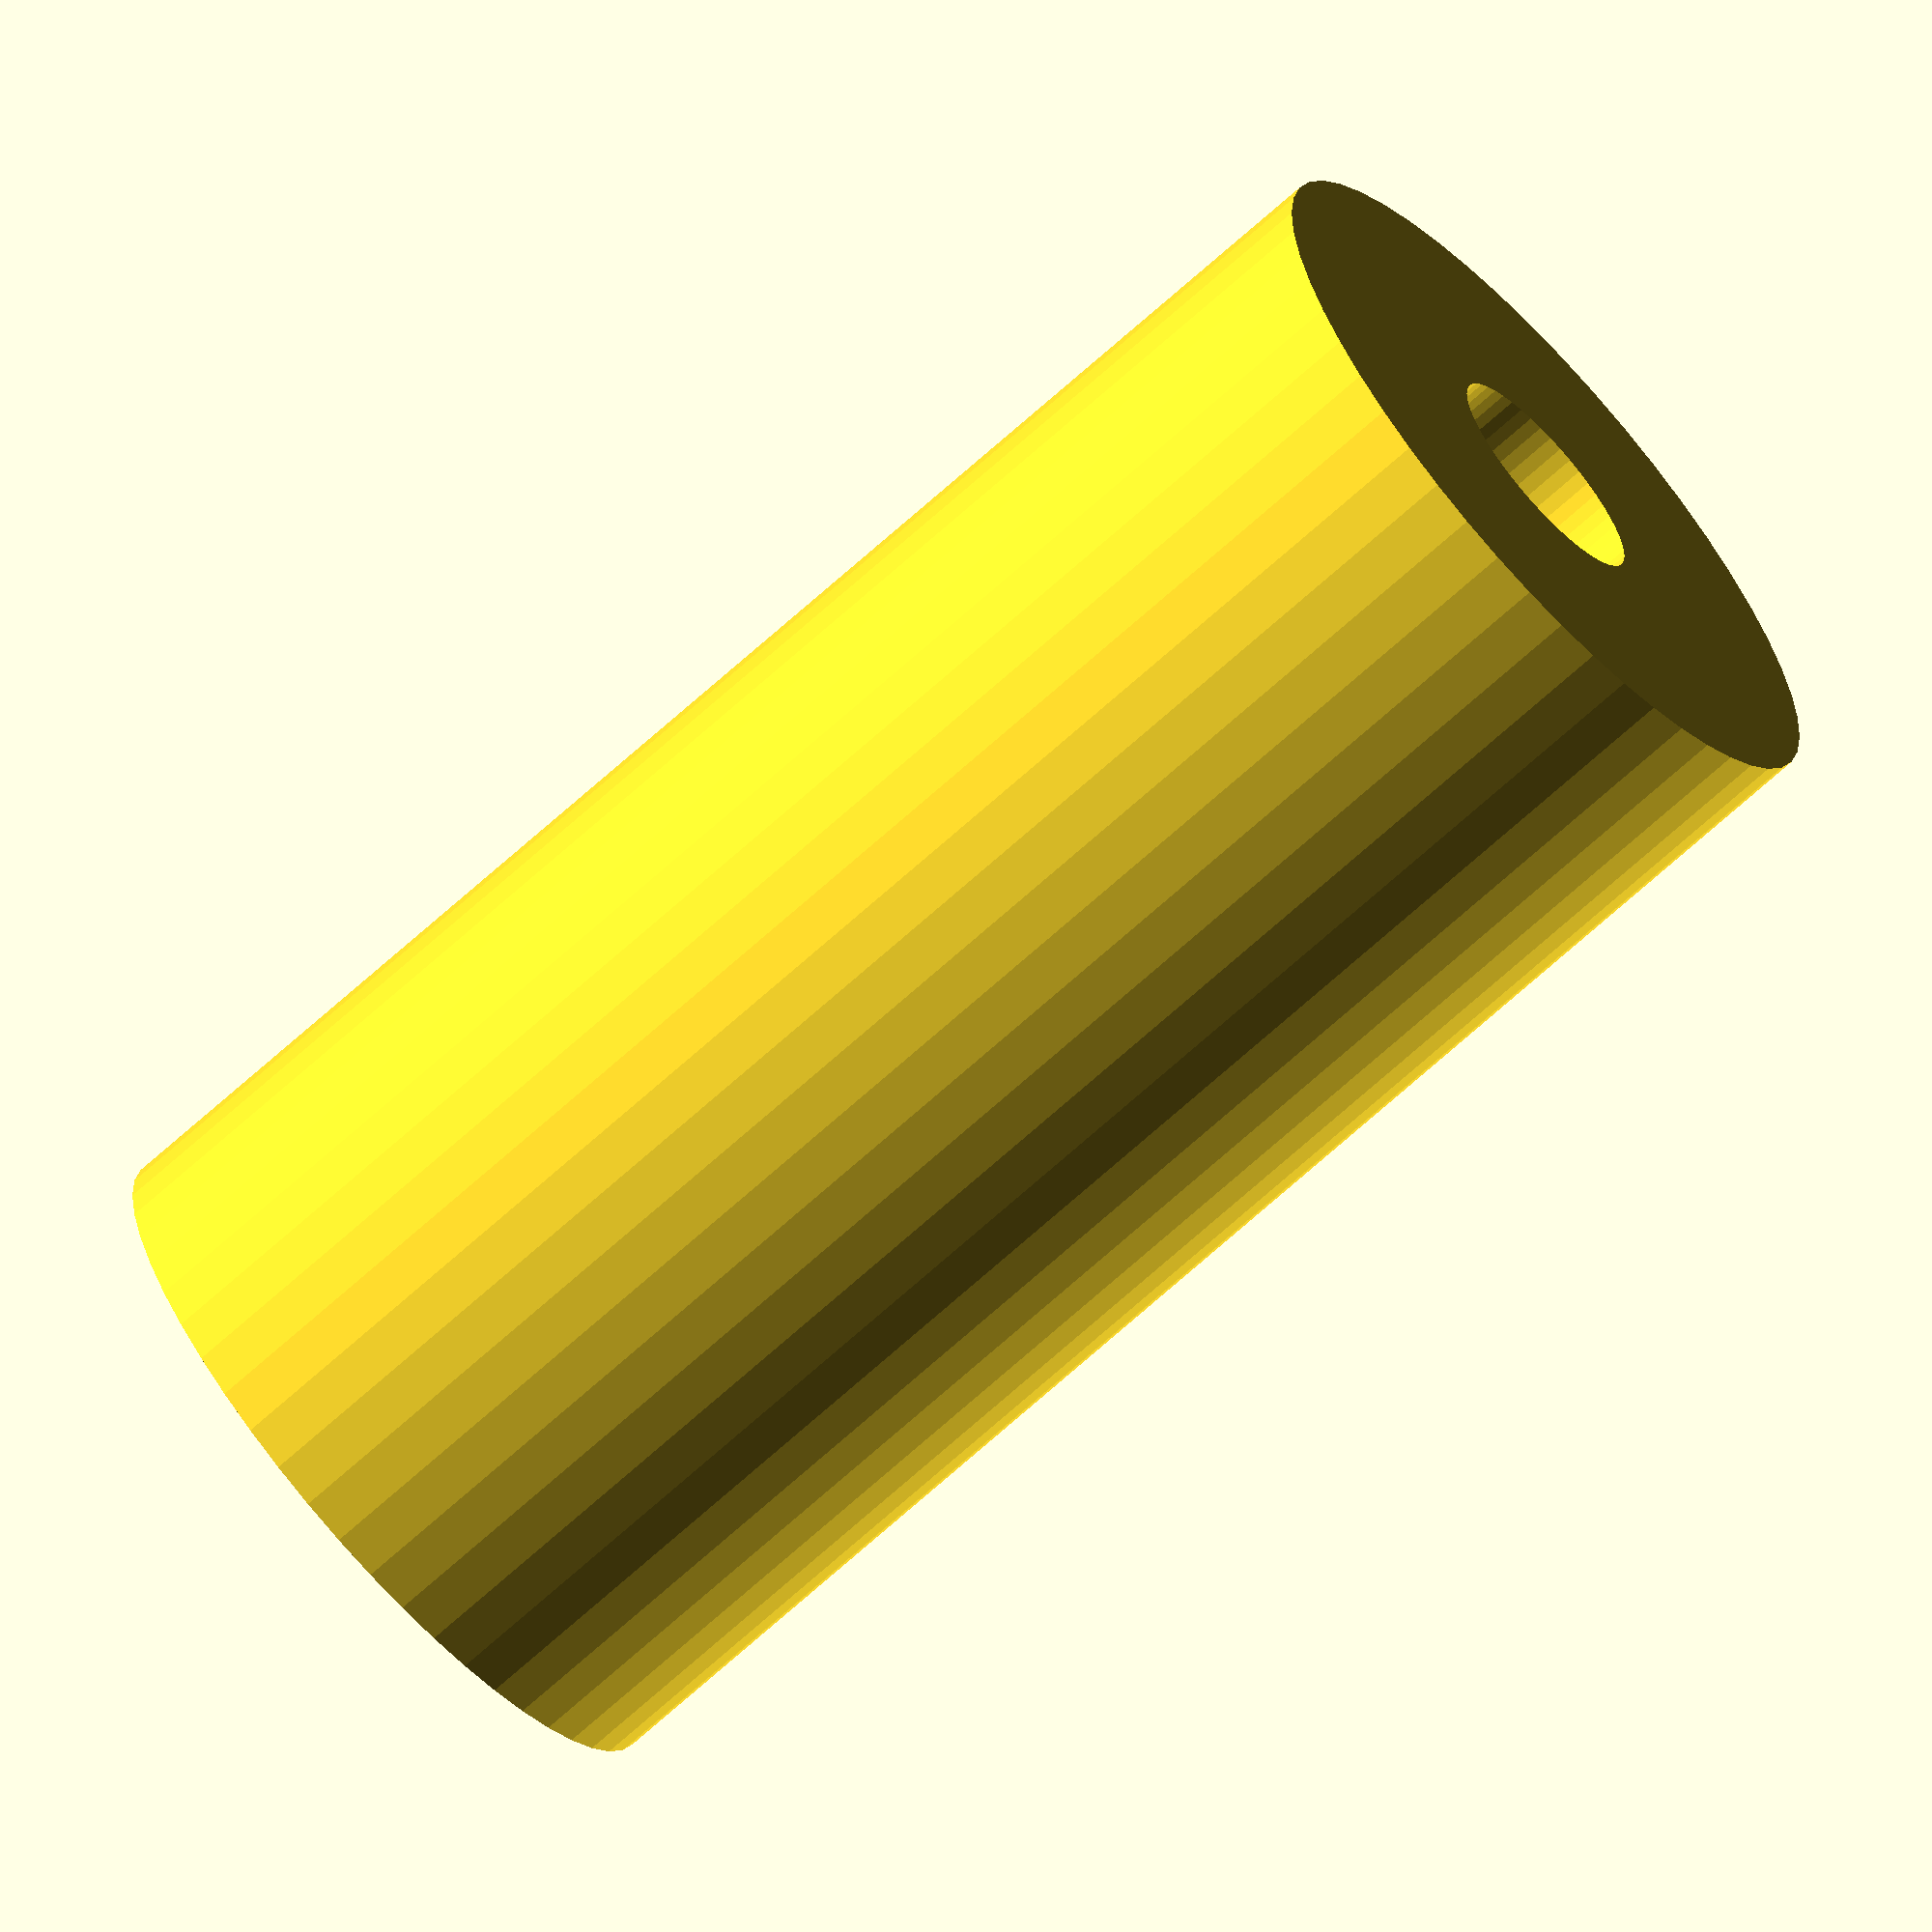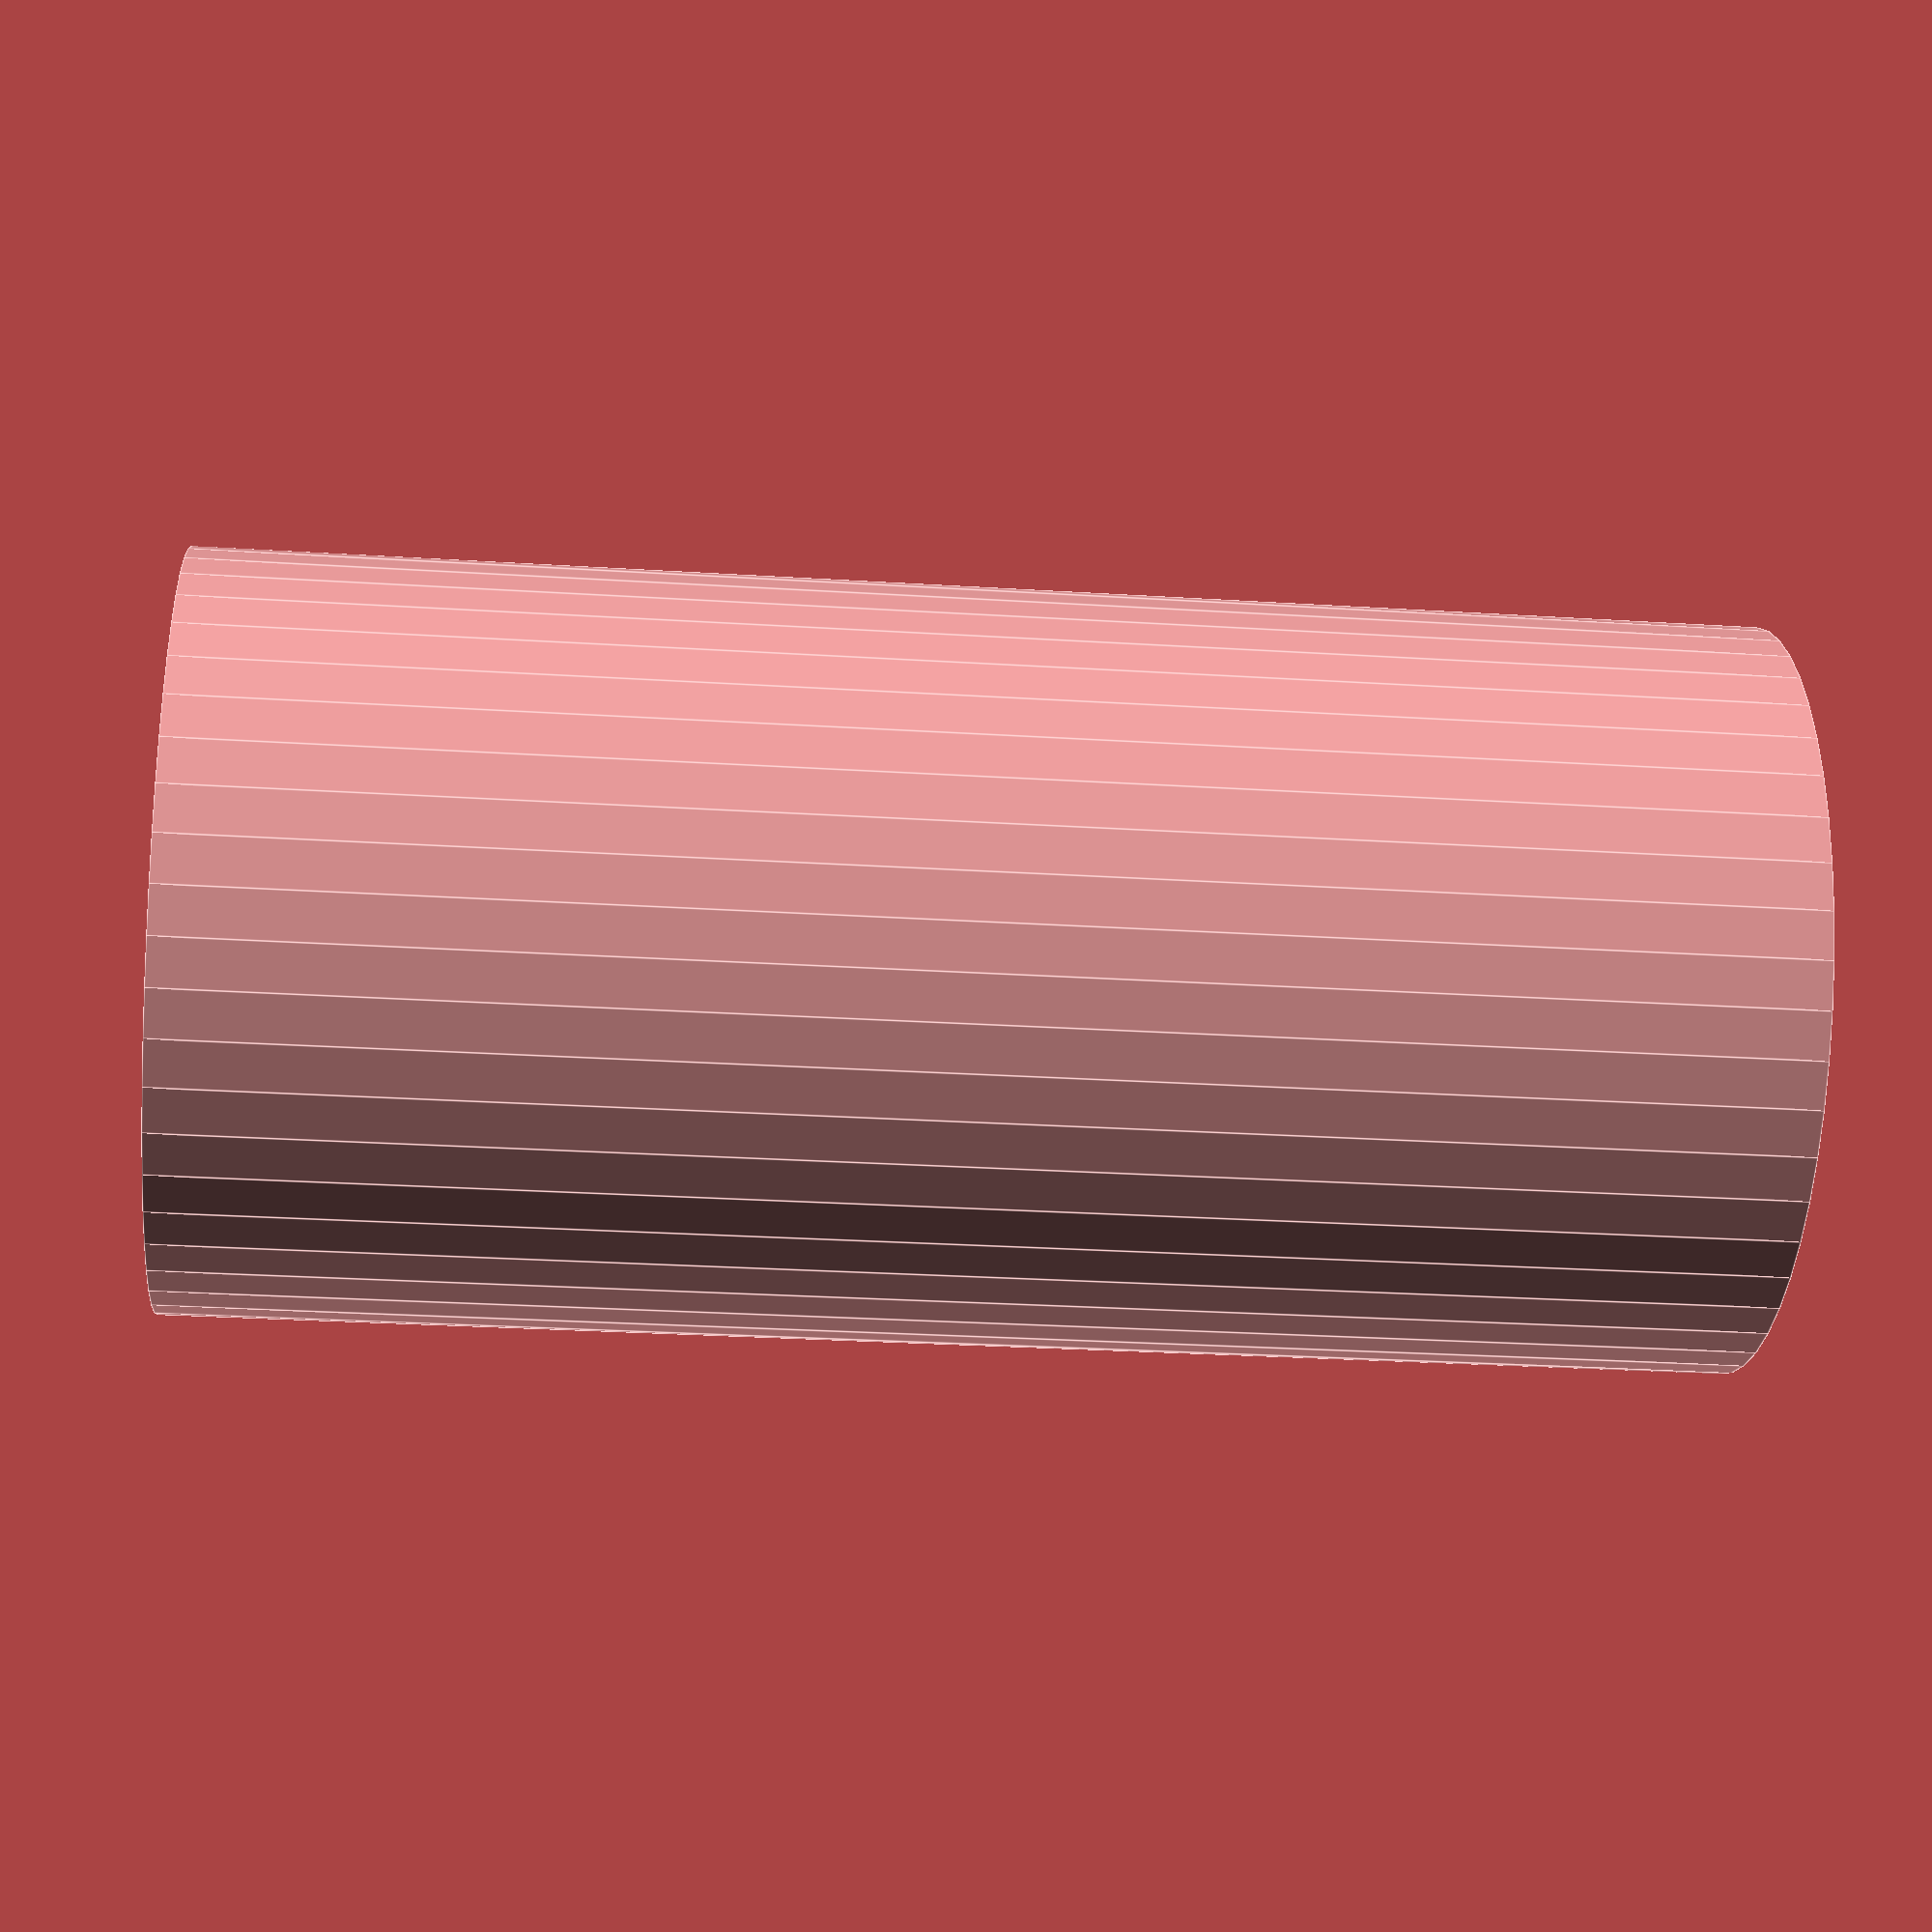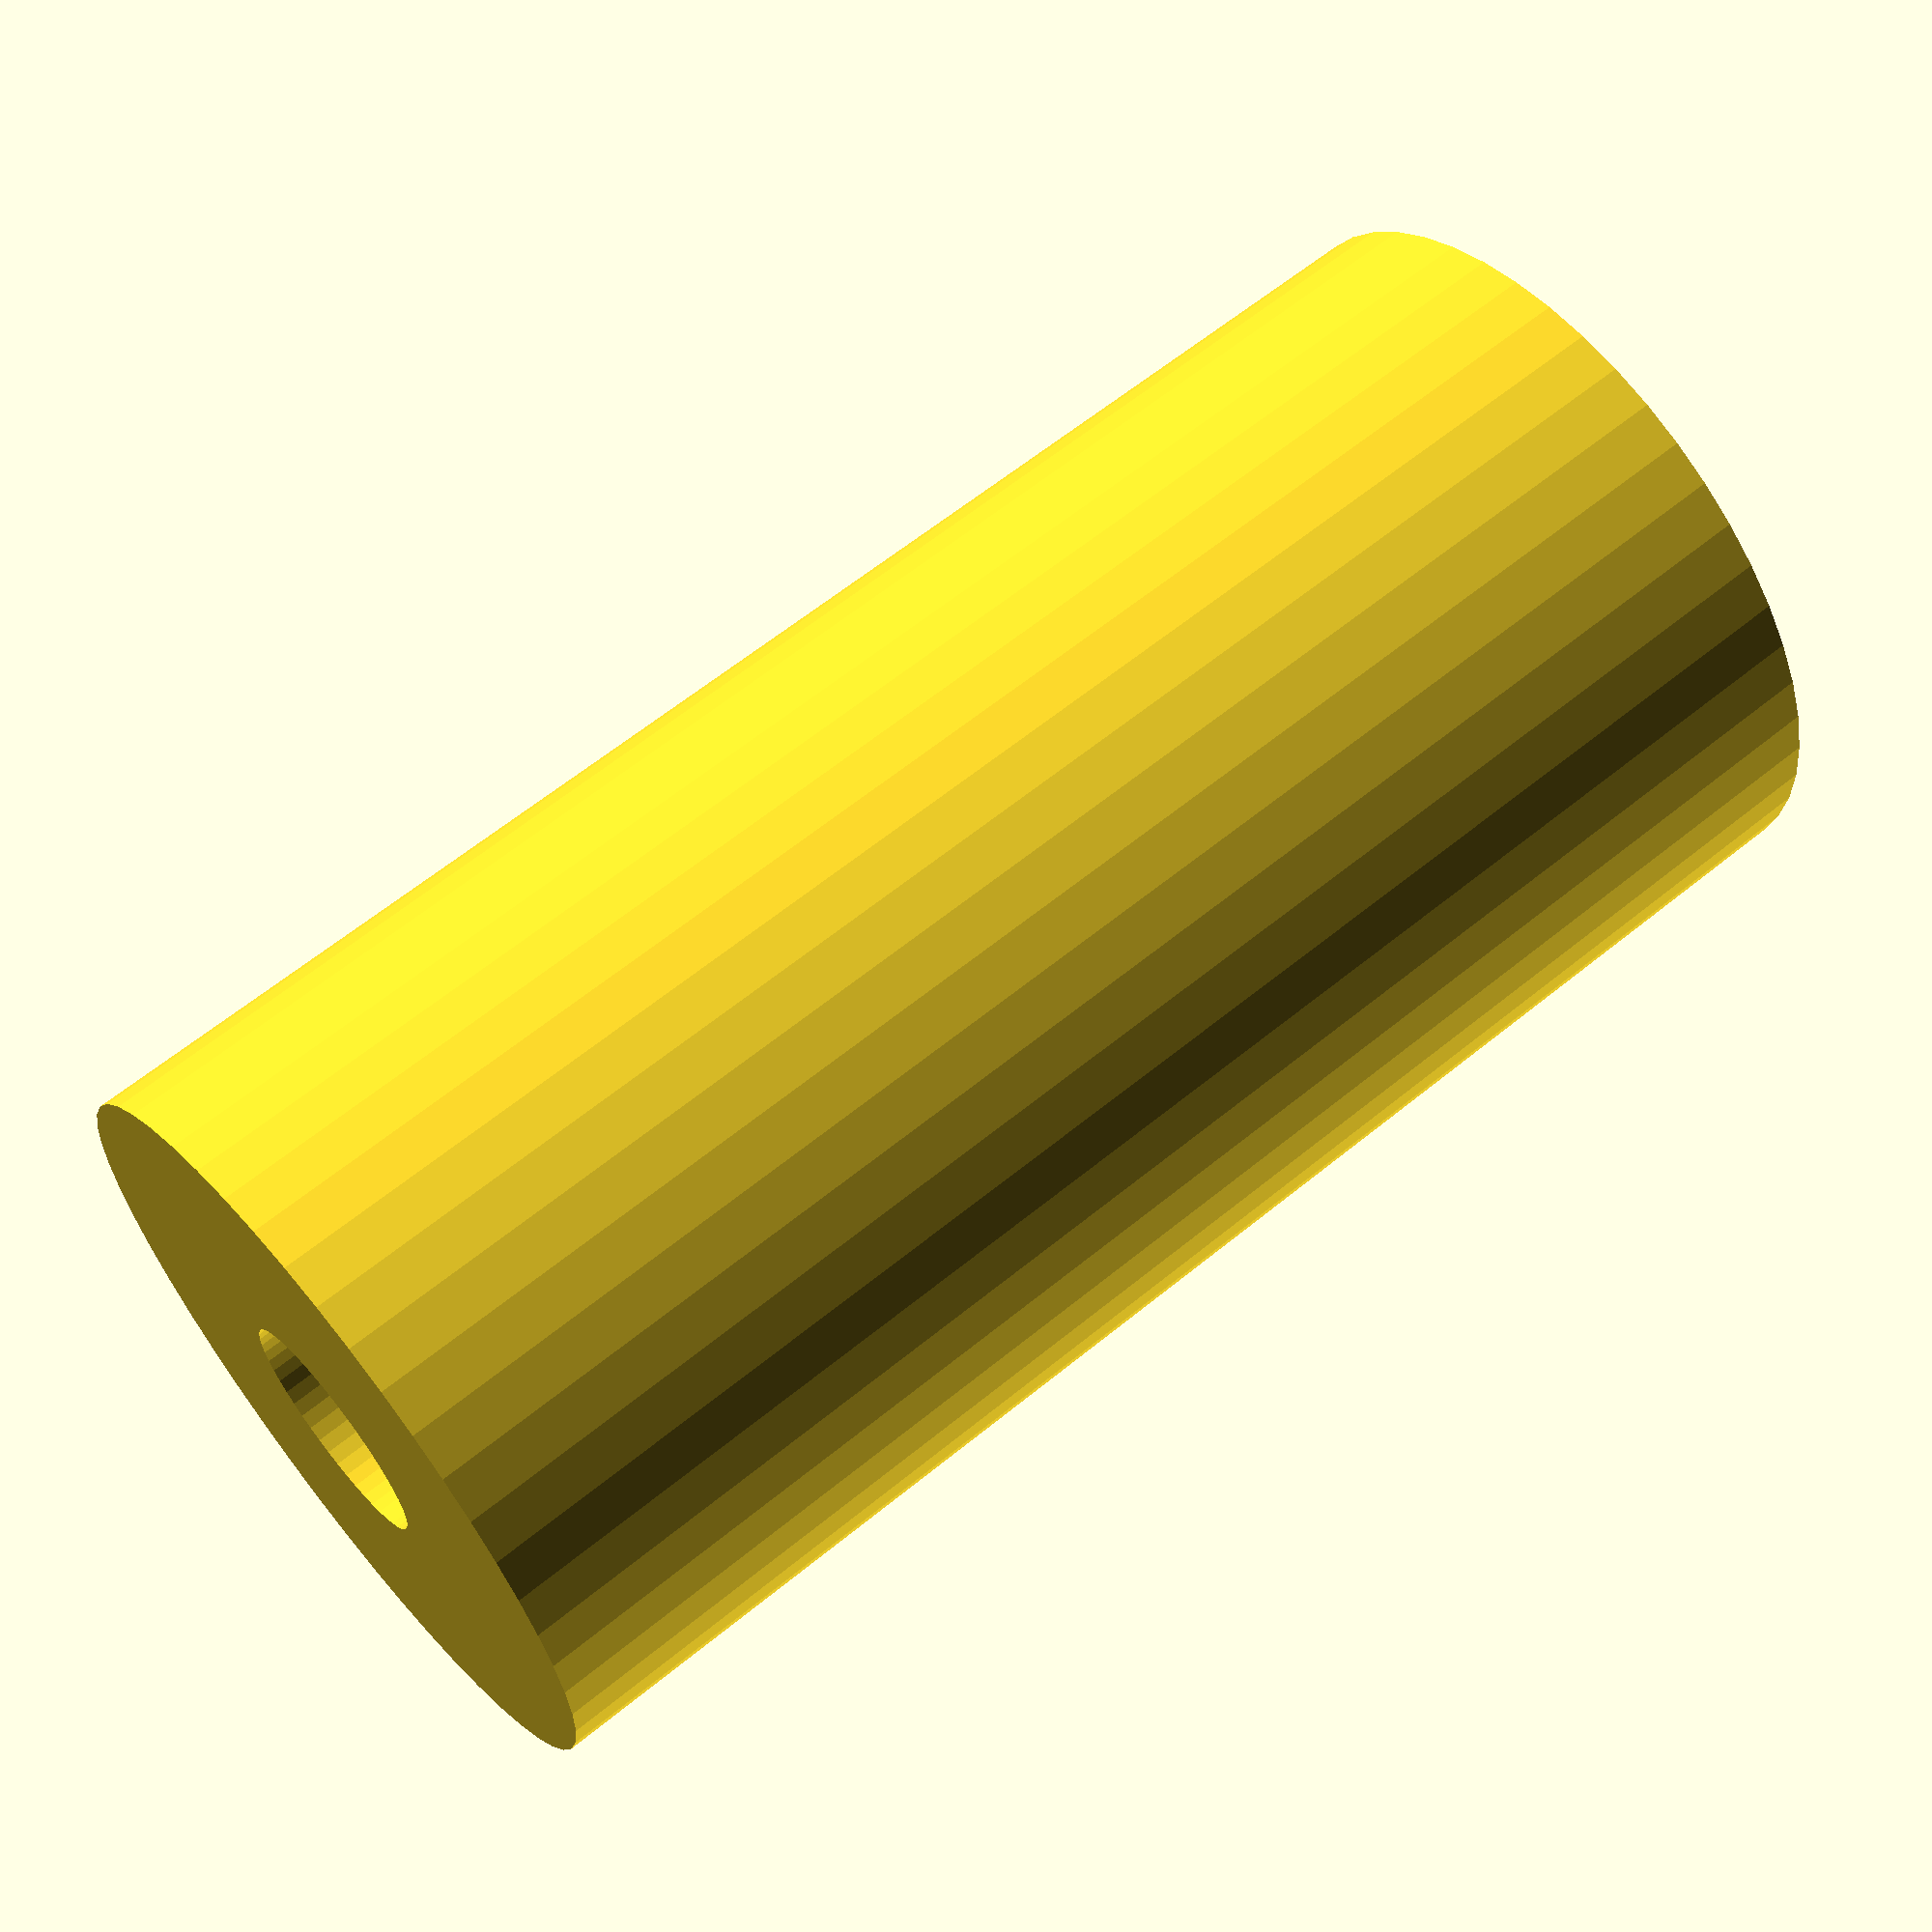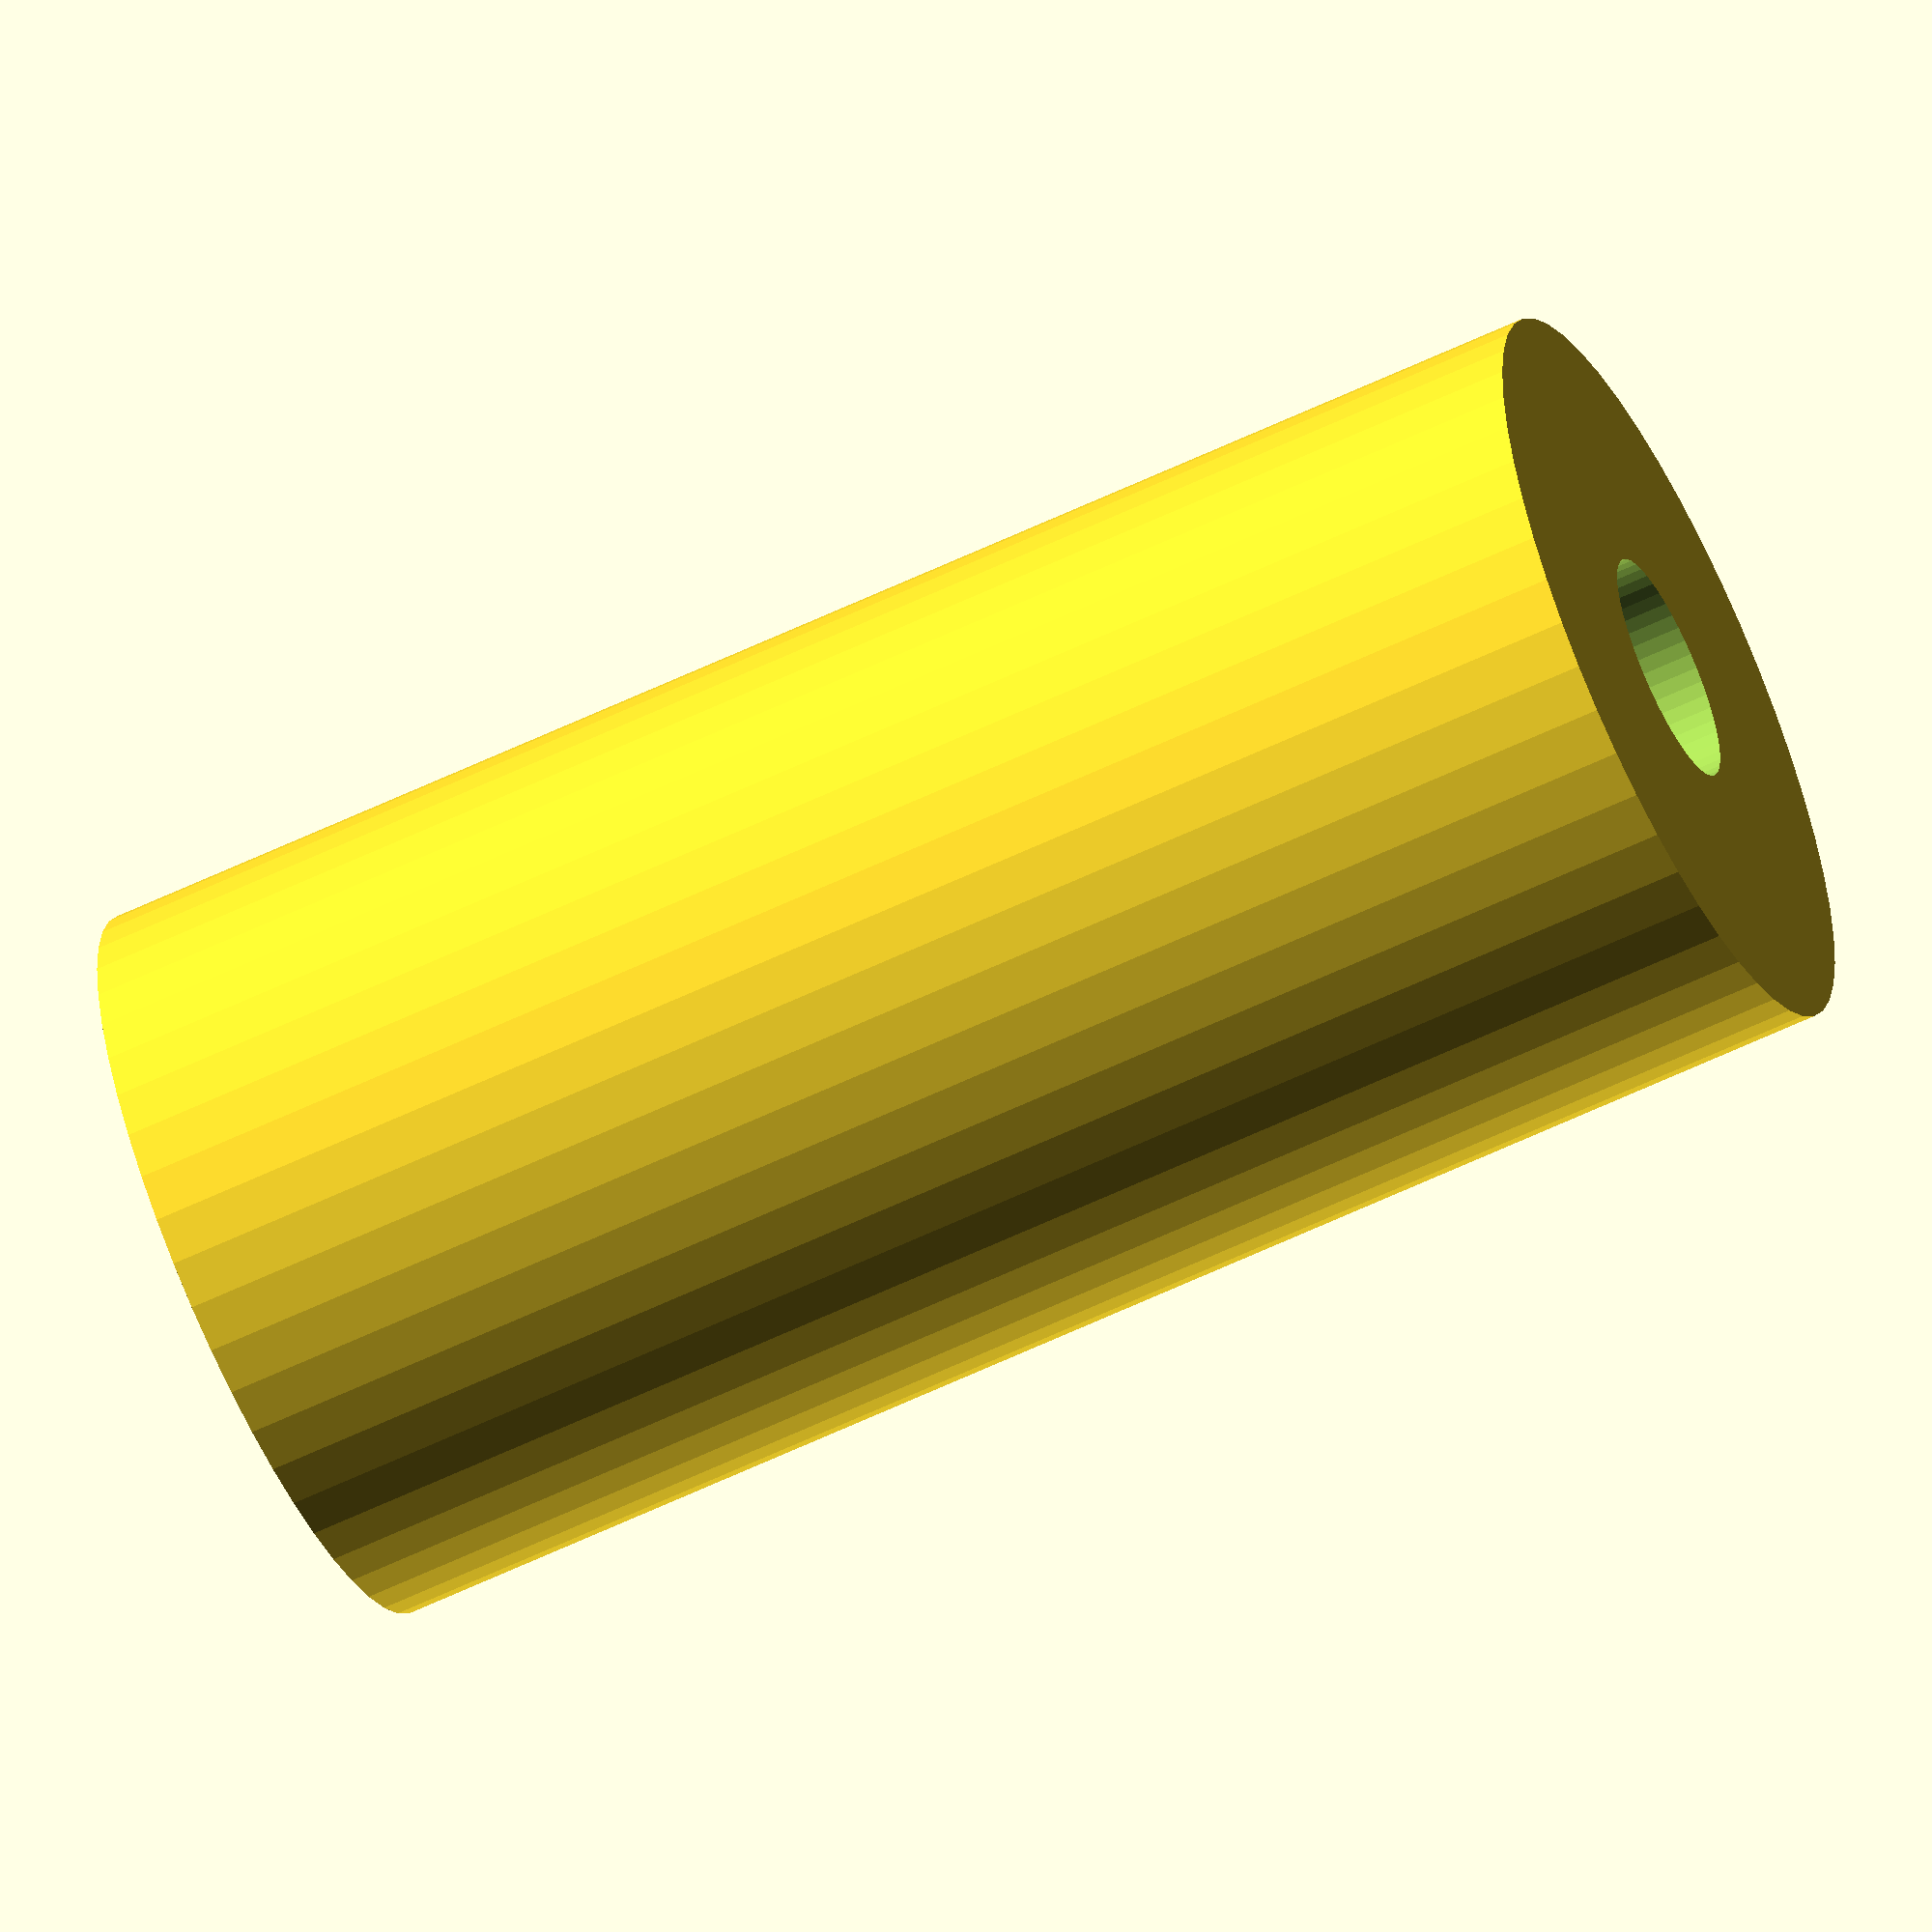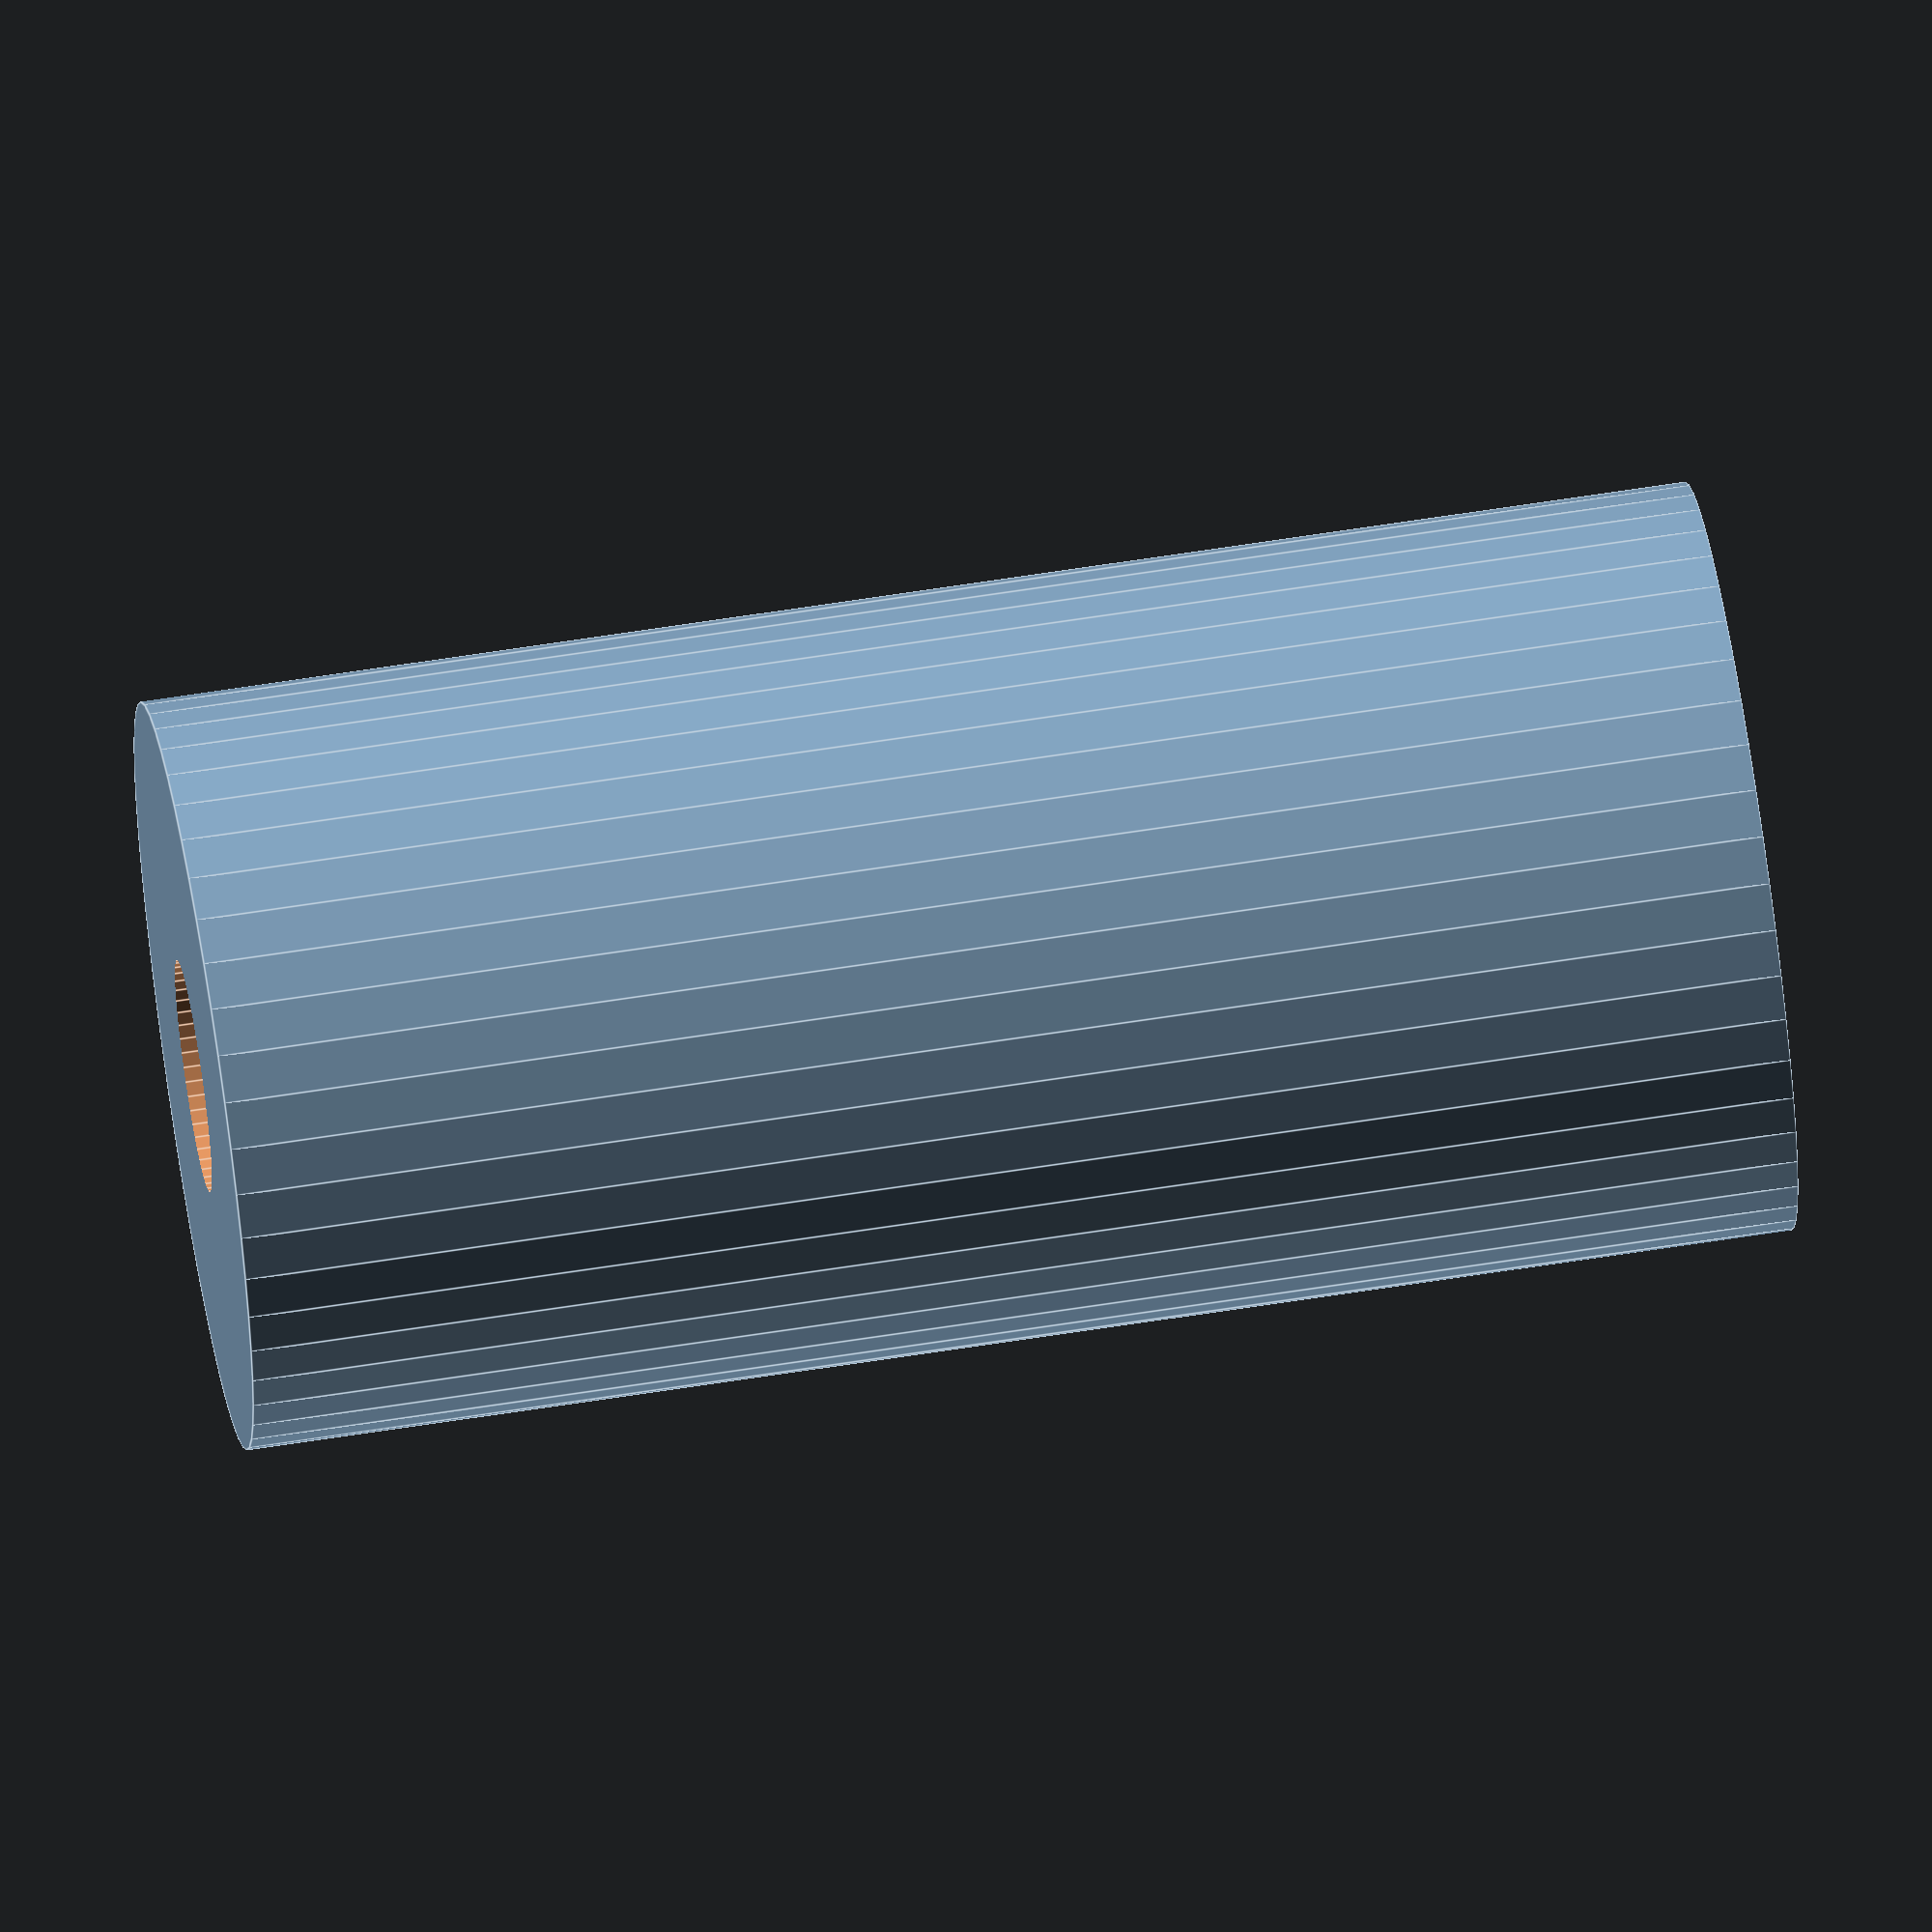
<openscad>
$fn = 50;


difference() {
	union() {
		translate(v = [0, 0, -30.0000000000]) {
			cylinder(h = 60, r = 14.5000000000);
		}
	}
	union() {
		translate(v = [0, 0, -100.0000000000]) {
			cylinder(h = 200, r = 4.5000000000);
		}
	}
}
</openscad>
<views>
elev=249.2 azim=50.4 roll=47.8 proj=o view=wireframe
elev=26.2 azim=340.0 roll=264.2 proj=p view=edges
elev=117.7 azim=46.6 roll=309.6 proj=p view=solid
elev=60.2 azim=237.9 roll=296.1 proj=o view=solid
elev=117.2 azim=42.5 roll=99.1 proj=o view=edges
</views>
